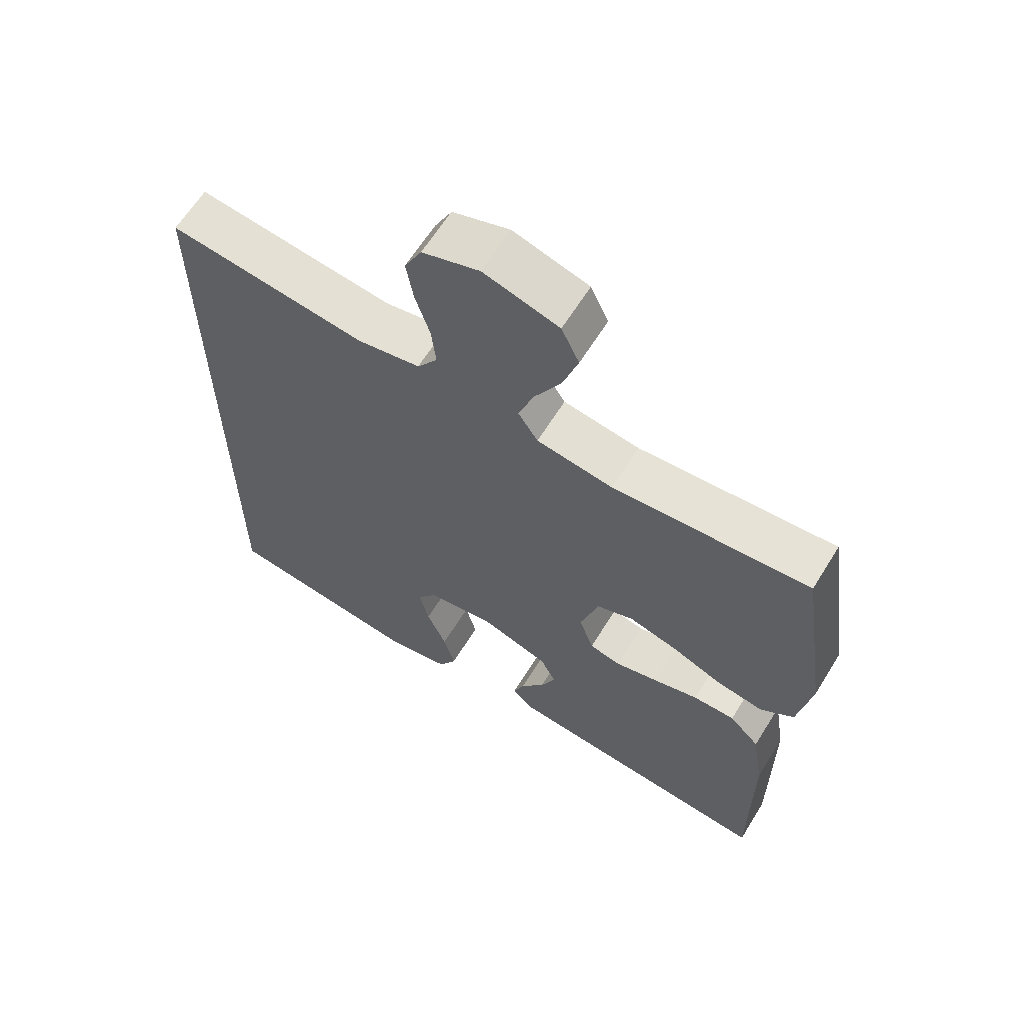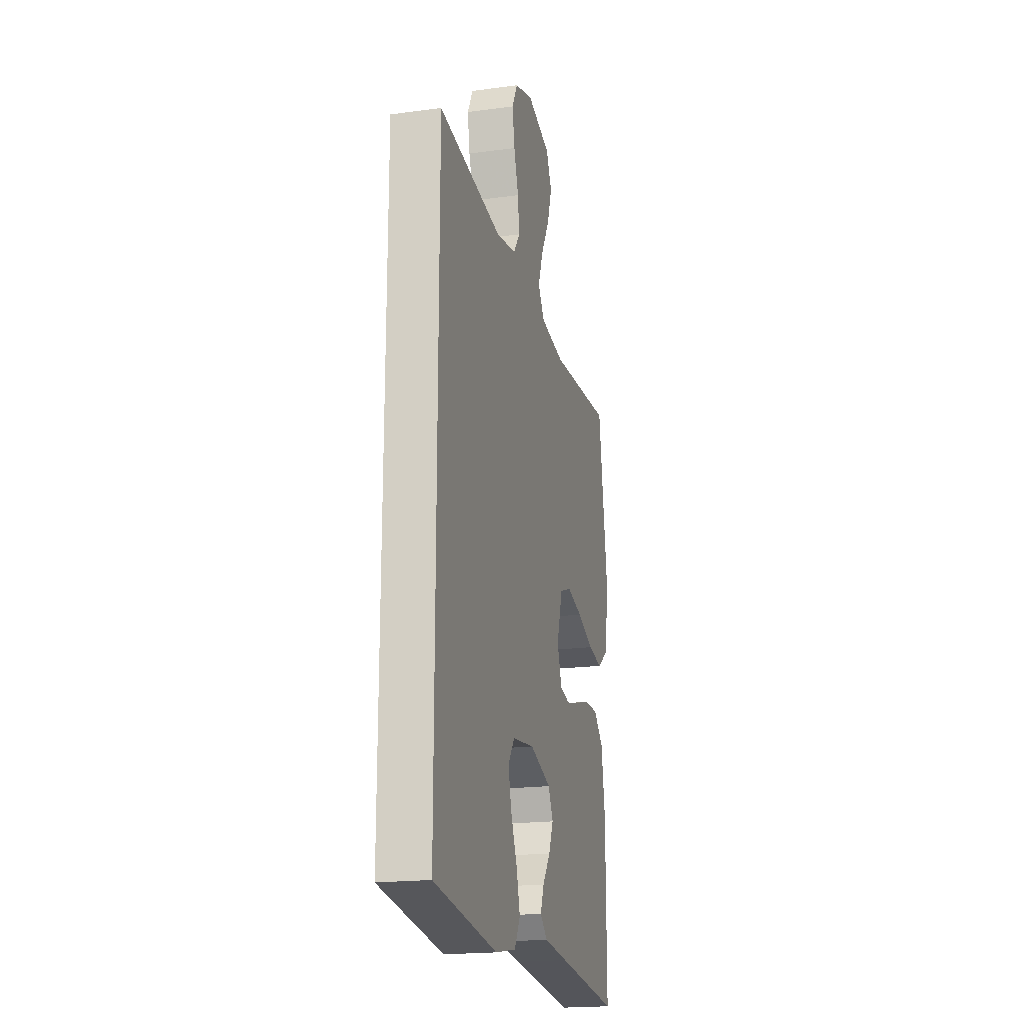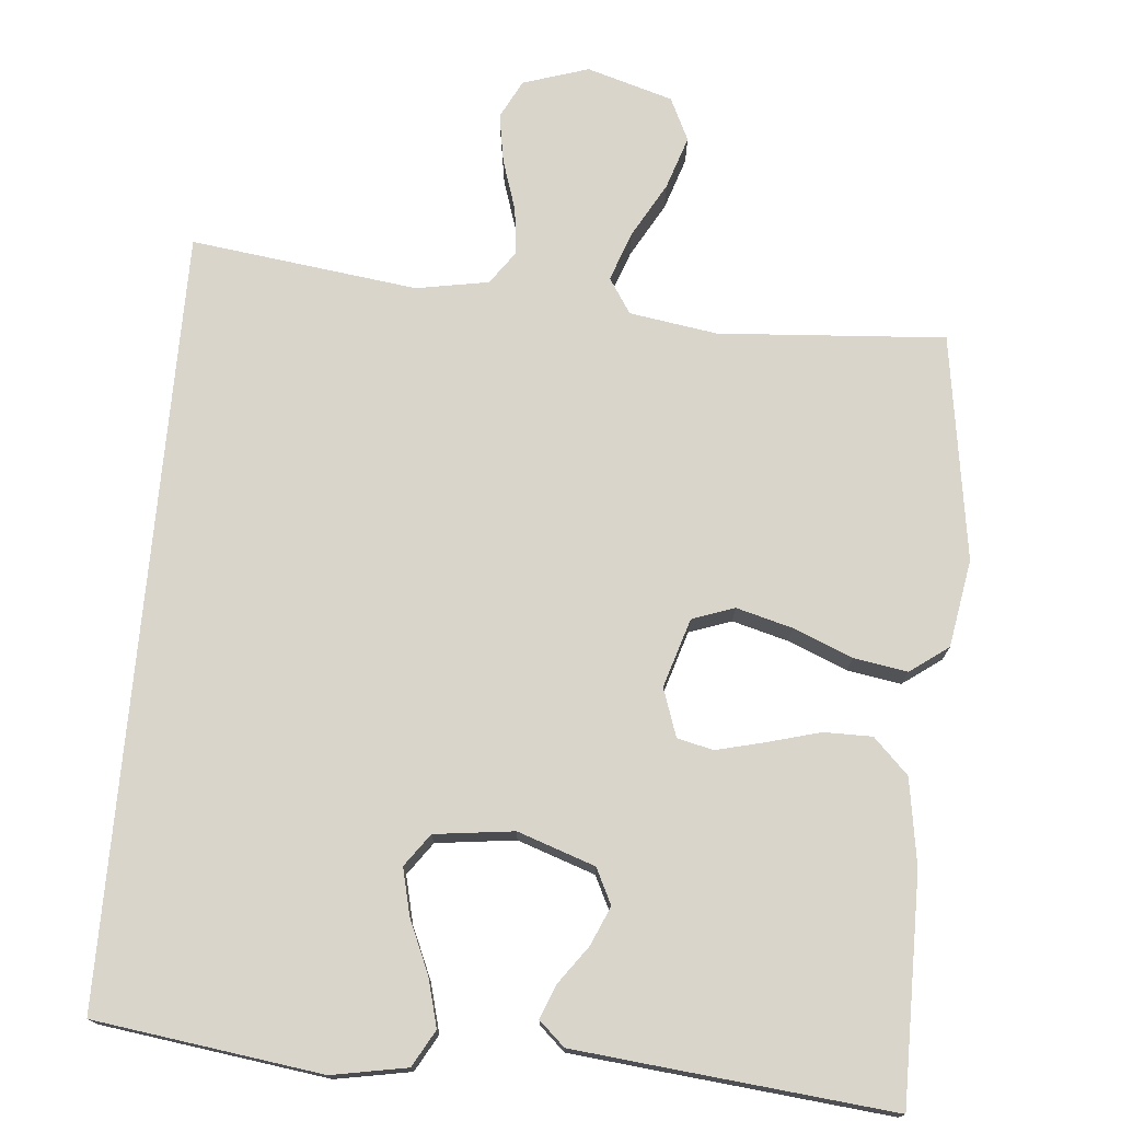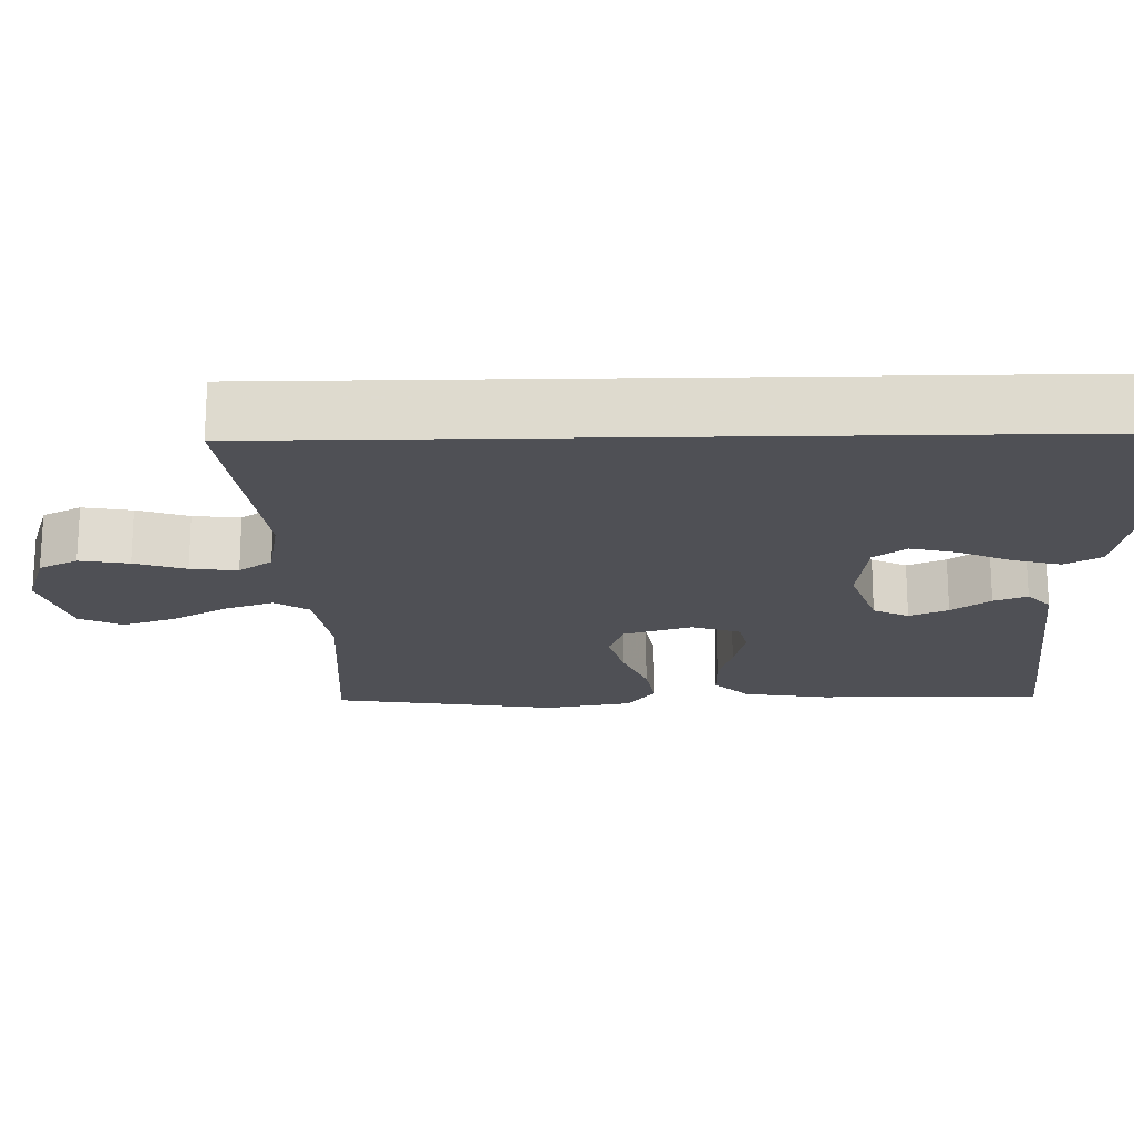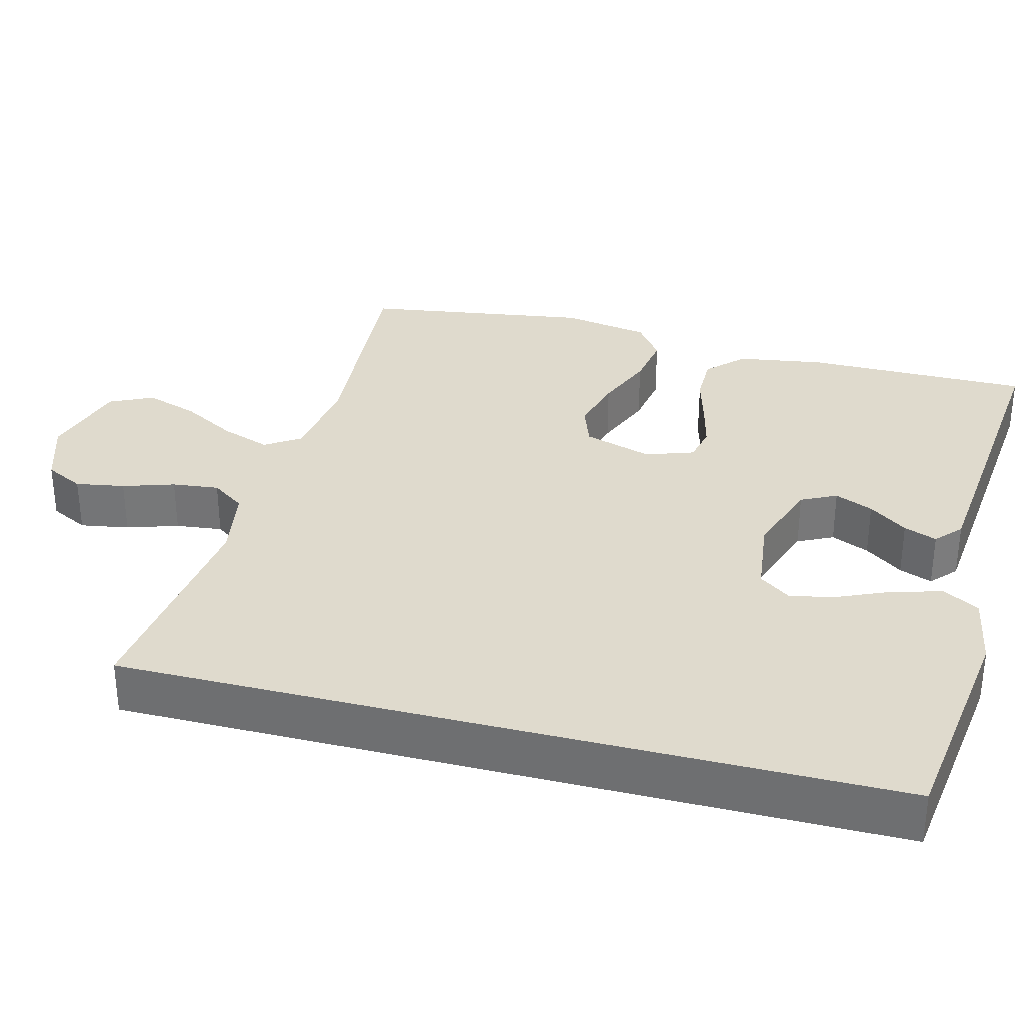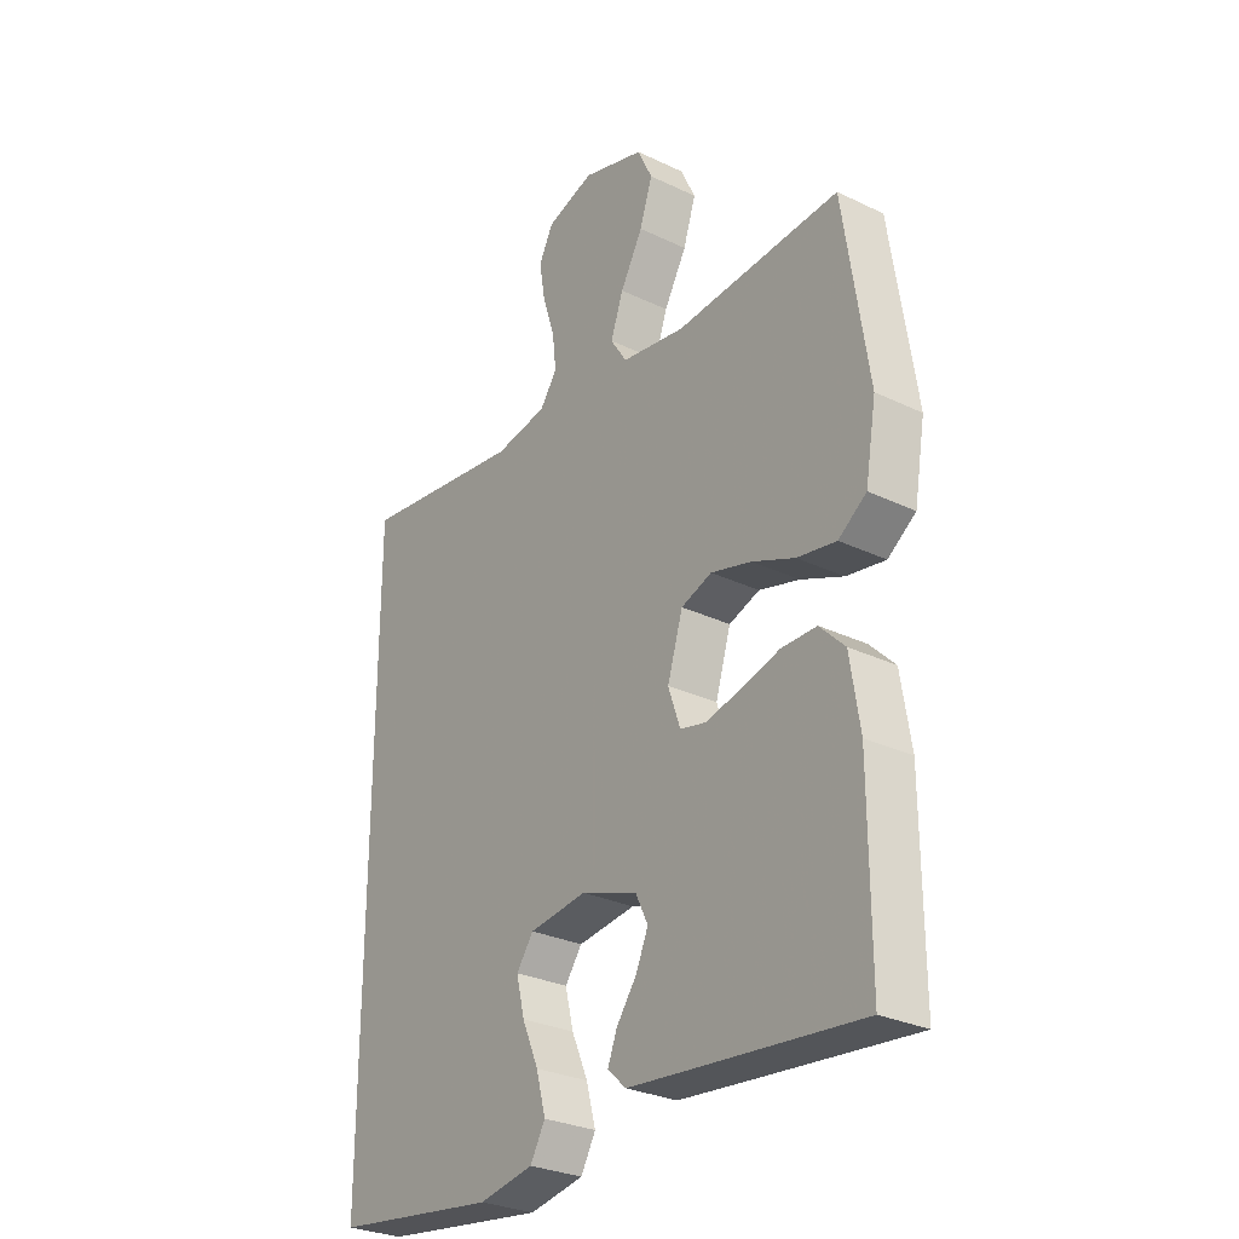
<metadata>
{"format":"obj","ext":"obj","renderer":"f3d","projection":"perspective","resolution":1024,"background":"white","views":[{"elev":63.2,"azim":-148.3,"up":"+Z"},{"elev":-19.5,"azim":104.1,"up":"+Z"},{"elev":74.6,"azim":-174.9,"up":"+Y"},{"elev":-19.3,"azim":91.2,"up":"+Y"},{"elev":32.9,"azim":104.5,"up":"+Y"},{"elev":-28.8,"azim":-125.7,"up":"+Z"}]}
</metadata>
<code>
v -0.5 0.07 0.5
v -0.2 0.07 0.479
v -0.084 0.07 0.497
v -0.054 0.07 0.543
v -0.077 0.07 0.608
v -0.118 0.07 0.681
v -0.141 0.07 0.751
v -0.114 0.07 0.808
v 0 0.07 0.842
v 0.087 0.07 0.814
v 0.113 0.07 0.763
v 0.102 0.07 0.698
v 0.08 0.07 0.63
v 0.073 0.07 0.568
v 0.104 0.07 0.524
v 0.2 0.07 0.507
v 0.5 0.07 0.546
v 0.5 0.07 -0.475
v 0.2 0.07 -0.516
v 0.101 0.07 -0.498
v 0.074 0.07 -0.45
v 0.091 0.07 -0.386
v 0.121 0.07 -0.317
v 0.136 0.07 -0.255
v 0.105 0.07 -0.212
v 0 0.07 -0.199
v -0.102 0.07 -0.234
v -0.125 0.07 -0.281
v -0.103 0.07 -0.332
v -0.066 0.07 -0.383
v -0.049 0.07 -0.427
v -0.083 0.07 -0.458
v -0.2 0.07 -0.47
v -0.5 0.07 -0.5
v -0.499 0.07 -0.2
v -0.481 0.07 -0.086
v -0.435 0.07 -0.04
v -0.371 0.07 -0.04
v -0.302 0.07 -0.059
v -0.237 0.07 -0.075
v -0.189 0.07 -0.064
v -0.167 0.07 0
v -0.195 0.07 0.091
v -0.251 0.07 0.111
v -0.325 0.07 0.091
v -0.403 0.07 0.059
v -0.474 0.07 0.047
v -0.525 0.07 0.084
v -0.545 0.07 0.2
v -0.5 0 0.5
v -0.2 0 0.479
v -0.084 0 0.497
v -0.054 0 0.543
v -0.077 0 0.608
v -0.118 0 0.681
v -0.141 0 0.751
v -0.114 0 0.808
v 0 0 0.842
v 0.087 0 0.814
v 0.113 0 0.763
v 0.102 0 0.698
v 0.08 0 0.63
v 0.073 0 0.568
v 0.104 0 0.524
v 0.2 0 0.507
v 0.5 0 0.546
v 0.5 0 -0.475
v 0.2 0 -0.516
v 0.101 0 -0.498
v 0.074 0 -0.45
v 0.091 0 -0.386
v 0.121 0 -0.317
v 0.136 0 -0.255
v 0.105 0 -0.212
v 0 0 -0.199
v -0.102 0 -0.234
v -0.125 0 -0.281
v -0.103 0 -0.332
v -0.066 0 -0.383
v -0.049 0 -0.427
v -0.083 0 -0.458
v -0.2 0 -0.47
v -0.5 0 -0.5
v -0.499 0 -0.2
v -0.481 0 -0.086
v -0.435 0 -0.04
v -0.371 0 -0.04
v -0.302 0 -0.059
v -0.237 0 -0.075
v -0.189 0 -0.064
v -0.167 0 0
v -0.195 0 0.091
v -0.251 0 0.111
v -0.325 0 0.091
v -0.403 0 0.059
v -0.474 0 0.047
v -0.525 0 0.084
v -0.545 0 0.2
f 48 49 1 2
f 45 46 47 48
f 44 45 48 2
f 43 44 2 3
f 42 43 3 4
f 36 37 38 39
f 36 39 40
f 35 36 40
f 34 35 40 41
f 32 33 34 41
f 29 30 31 32
f 28 29 32
f 20 21 22 23
f 20 23 24
f 19 20 24
f 16 17 18 19
f 15 16 19 24
f 14 15 24 25
f 10 11 12 13
f 10 13 14
f 9 10 14
f 5 6 7 8
f 4 5 8 9
f 28 32 41
f 27 28 41 42
f 26 27 42 4
f 14 25 26
f 4 9 14 26
f 51 50 98 97
f 97 96 95 94
f 51 97 94 93
f 52 51 93 92
f 53 52 92 91
f 88 87 86 85
f 89 88 85
f 89 85 84
f 90 89 84 83
f 90 83 82 81
f 81 80 79 78
f 81 78 77
f 72 71 70 69
f 73 72 69
f 73 69 68
f 68 67 66 65
f 73 68 65 64
f 74 73 64 63
f 62 61 60 59
f 63 62 59
f 63 59 58
f 57 56 55 54
f 58 57 54 53
f 90 81 77
f 91 90 77 76
f 53 91 76 75
f 75 74 63
f 75 63 58 53
f 1 50 51 2
f 2 51 52 3
f 3 52 53 4
f 4 53 54 5
f 5 54 55 6
f 6 55 56 7
f 7 56 57 8
f 8 57 58 9
f 9 58 59 10
f 10 59 60 11
f 11 60 61 12
f 12 61 62 13
f 13 62 63 14
f 14 63 64 15
f 15 64 65 16
f 16 65 66 17
f 17 66 67 18
f 18 67 68 19
f 19 68 69 20
f 20 69 70 21
f 21 70 71 22
f 22 71 72 23
f 23 72 73 24
f 24 73 74 25
f 25 74 75 26
f 26 75 76 27
f 27 76 77 28
f 28 77 78 29
f 29 78 79 30
f 30 79 80 31
f 31 80 81 32
f 32 81 82 33
f 33 82 83 34
f 34 83 84 35
f 35 84 85 36
f 36 85 86 37
f 37 86 87 38
f 38 87 88 39
f 39 88 89 40
f 40 89 90 41
f 41 90 91 42
f 42 91 92 43
f 43 92 93 44
f 44 93 94 45
f 45 94 95 46
f 46 95 96 47
f 47 96 97 48
f 48 97 98 49
f 49 98 50 1

</code>
